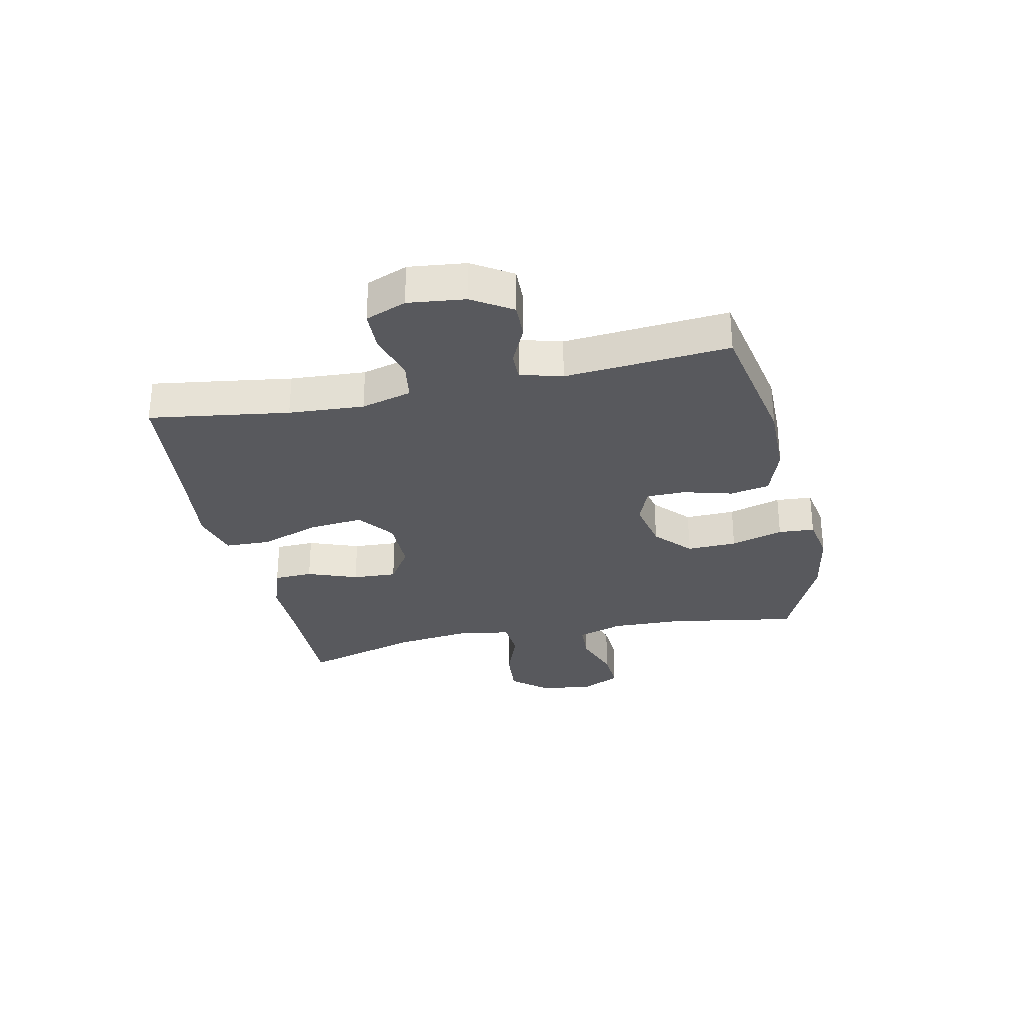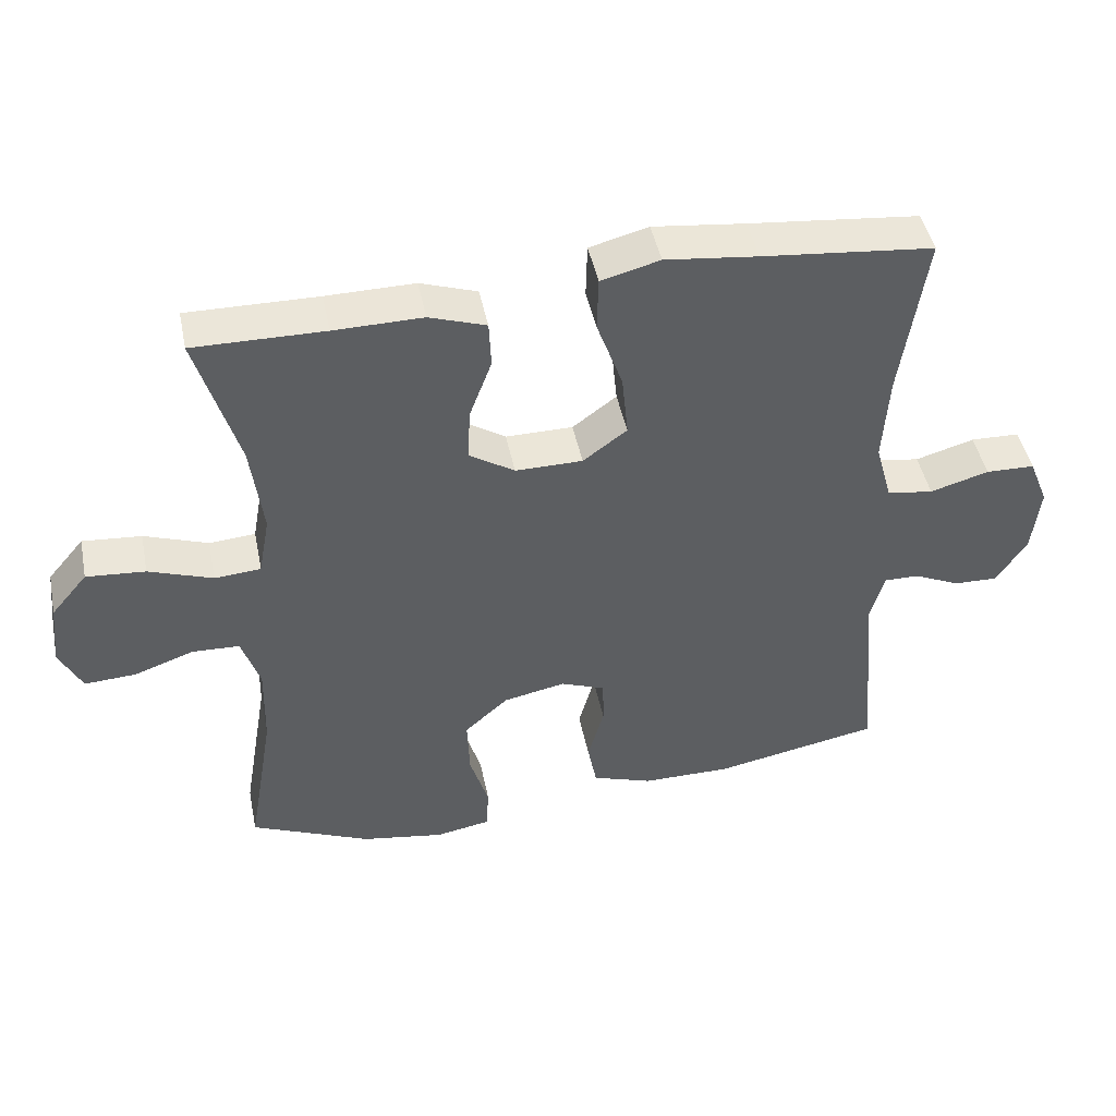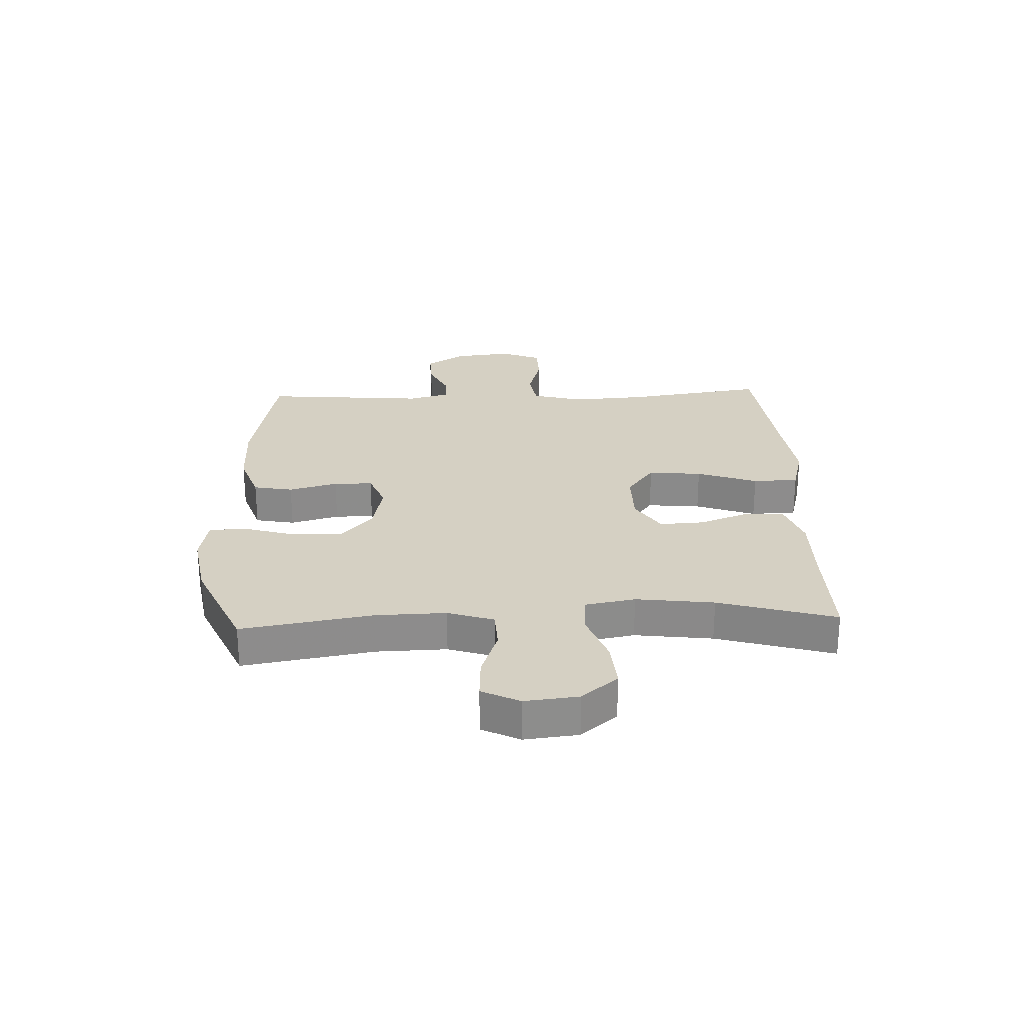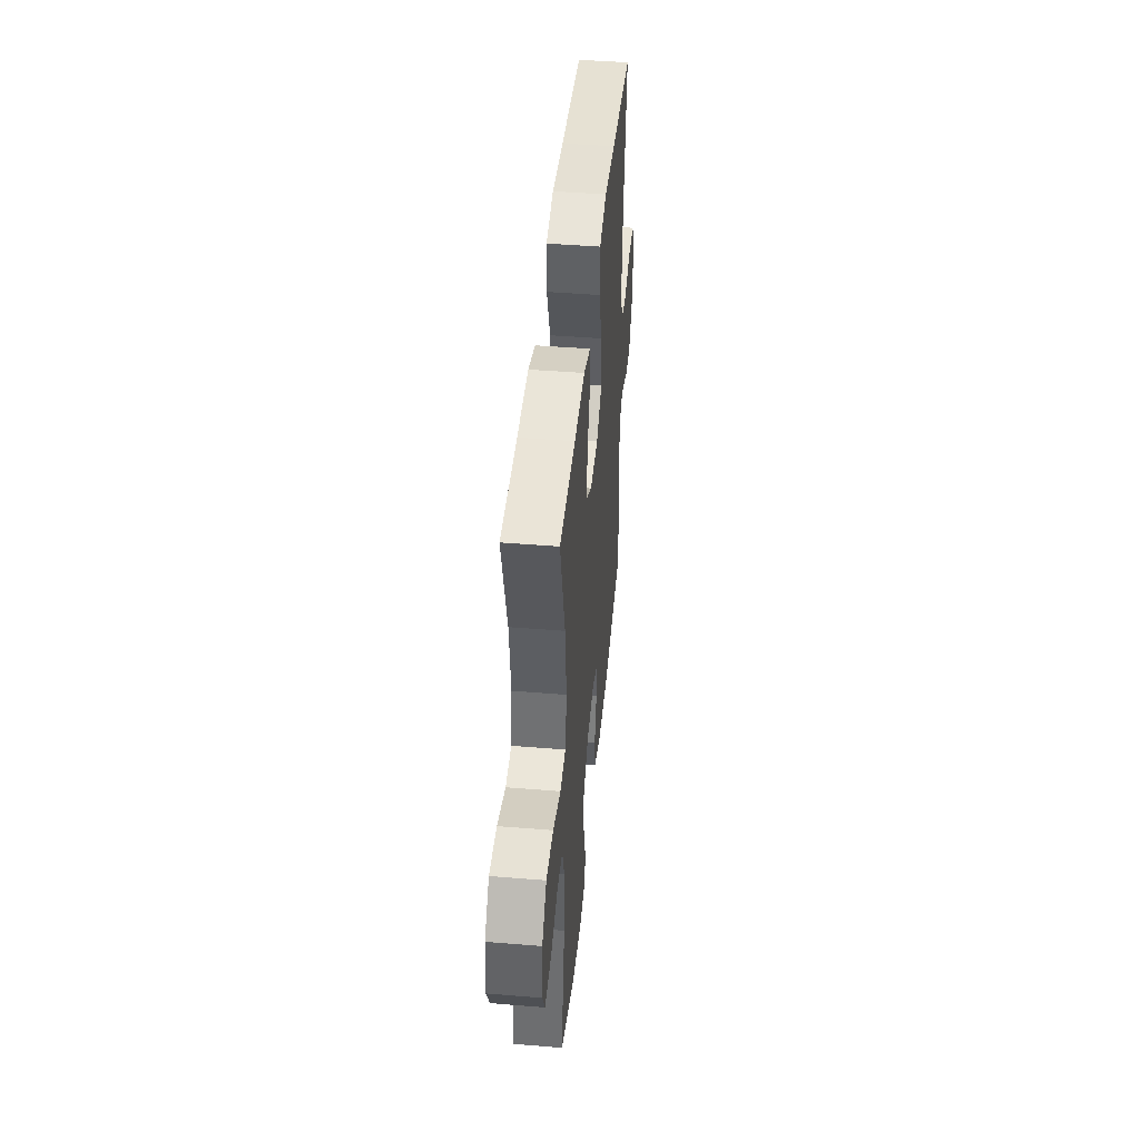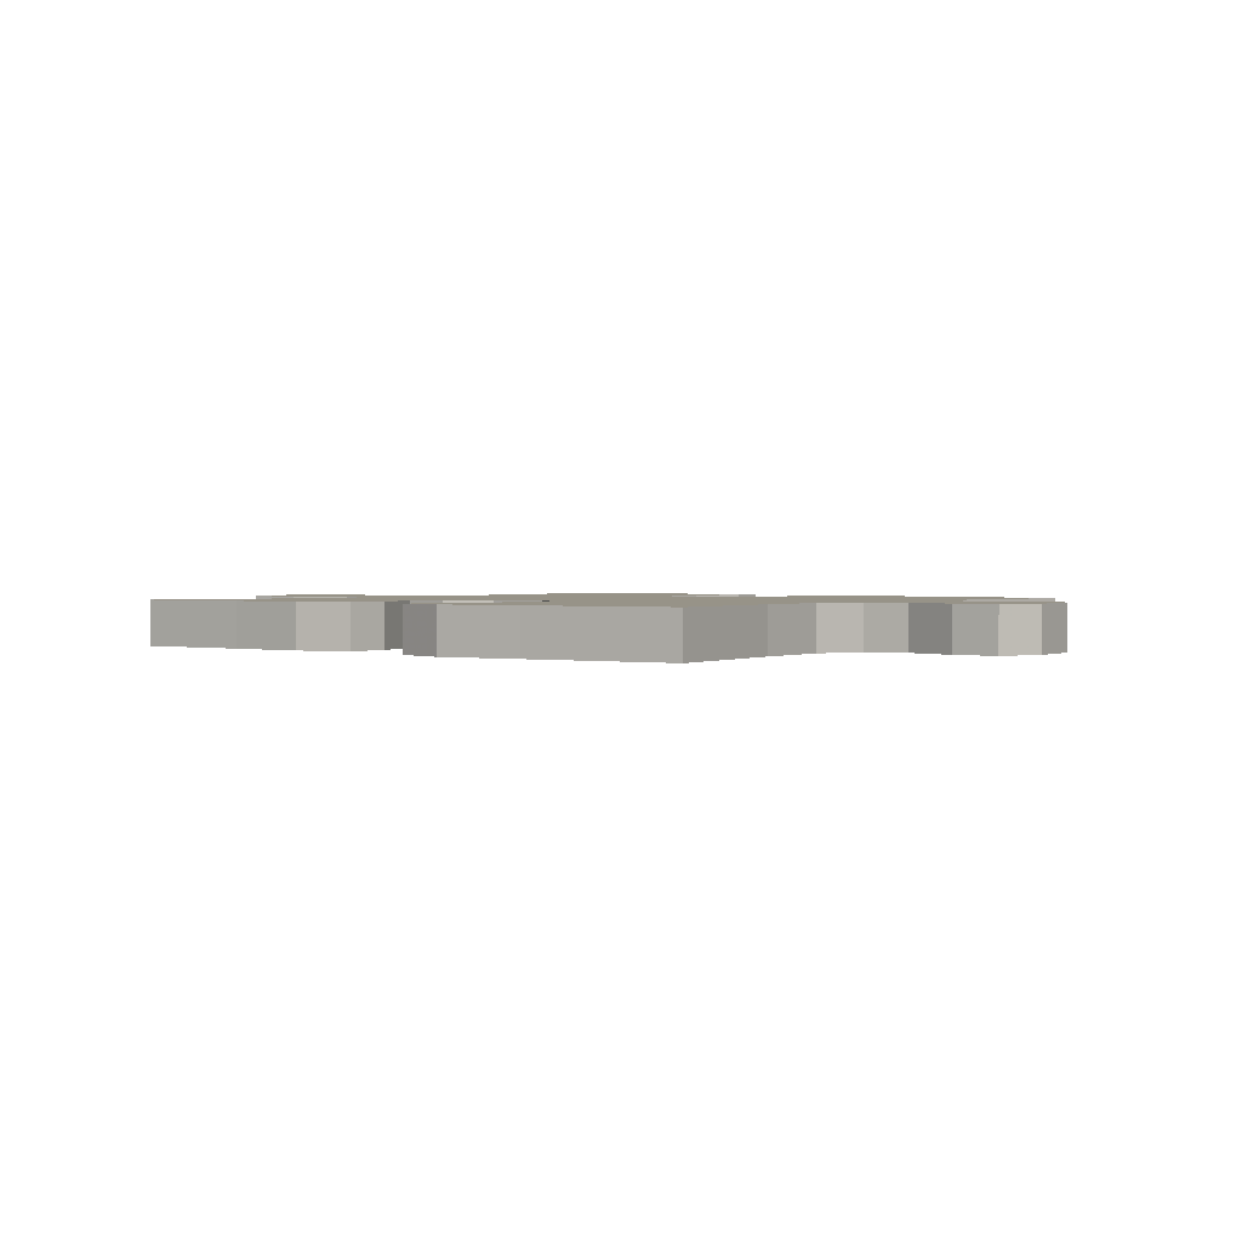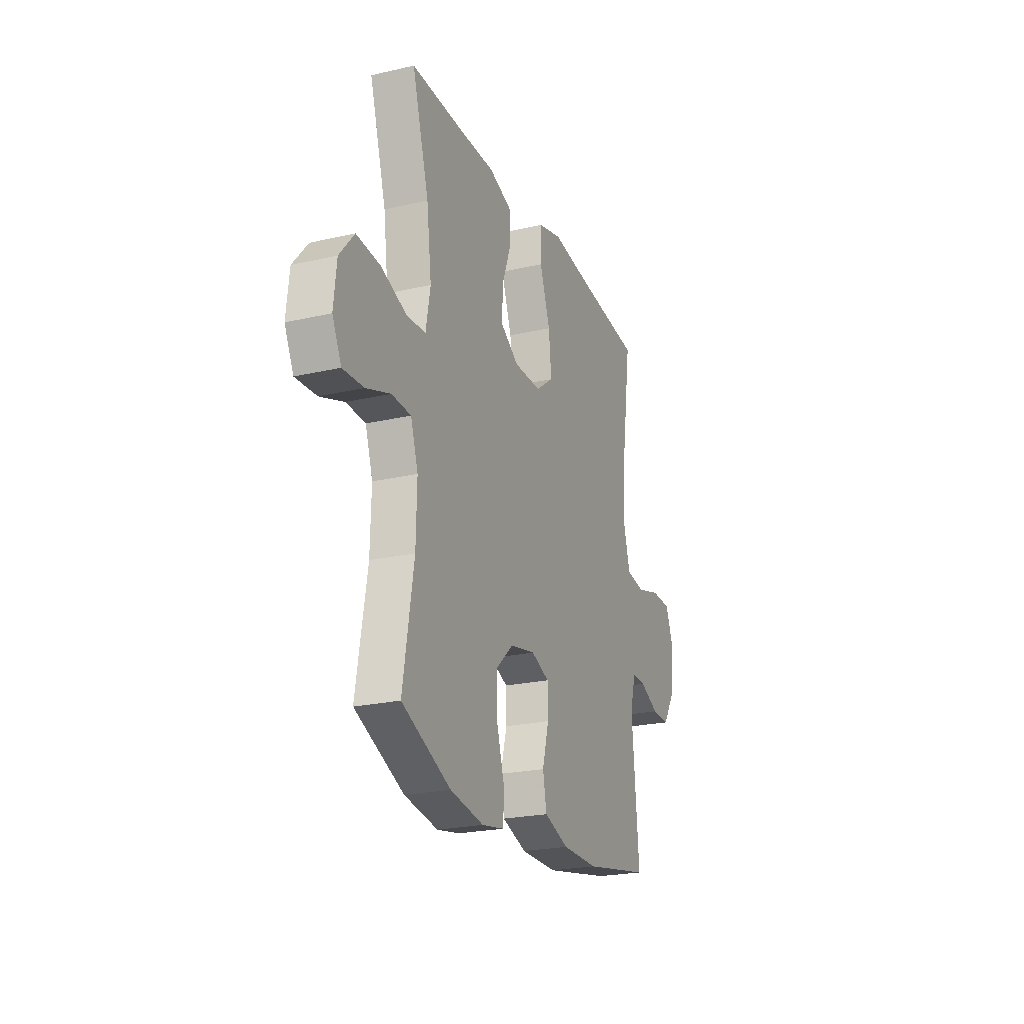
<metadata>
{"format":"obj","ext":"obj","renderer":"f3d","projection":"perspective","resolution":1024,"background":"white","views":[{"elev":-29.8,"azim":102.1,"up":"+Y"},{"elev":46.3,"azim":-11.6,"up":"+Z"},{"elev":26.0,"azim":-92.3,"up":"+Y"},{"elev":44.7,"azim":-84.6,"up":"+Z"},{"elev":1.4,"azim":37.8,"up":"+Y"},{"elev":-23.1,"azim":-68.6,"up":"+Z"}]}
</metadata>
<code>
v -0.5 0.07 -0.5
v -0.462 0.07 -0.275
v -0.459 0.07 -0.154
v -0.485 0.07 -0.075
v -0.553 0.07 -0.072
v -0.638 0.07 -0.102
v -0.711 0.07 -0.106
v -0.743 0.07 -0.041
v -0.733 0.07 0.051
v -0.681 0.07 0.113
v -0.597 0.07 0.106
v -0.506 0.07 0.073
v -0.44 0.07 0.078
v -0.424 0.07 0.165
v -0.441 0.07 0.299
v -0.5 0.07 0.5
v -0.314 0.07 0.497
v -0.188 0.07 0.498
v -0.107 0.07 0.47
v -0.104 0.07 0.403
v -0.136 0.07 0.317
v -0.14 0.07 0.241
v -0.075 0.07 0.199
v 0.021 0.07 0.199
v 0.084 0.07 0.246
v 0.075 0.07 0.338
v 0.038 0.07 0.442
v 0.04 0.07 0.52
v 0.124 0.07 0.542
v 0.256 0.07 0.526
v 0.5 0.07 0.5
v 0.465 0.07 0.26
v 0.457 0.07 0.131
v 0.481 0.07 0.044
v 0.547 0.07 0.034
v 0.631 0.07 0.058
v 0.701 0.07 0.056
v 0.729 0.07 -0.014
v 0.718 0.07 -0.112
v 0.675 0.07 -0.18
v 0.612 0.07 -0.178
v 0.545 0.07 -0.147
v 0.496 0.07 -0.146
v 0.476 0.07 -0.218
v 0.5 0.07 -0.5
v 0.263 0.07 -0.545
v 0.135 0.07 -0.544
v 0.048 0.07 -0.514
v 0.035 0.07 -0.446
v 0.058 0.07 -0.362
v 0.057 0.07 -0.295
v -0.007 0.07 -0.27
v -0.096 0.07 -0.288
v -0.158 0.07 -0.344
v -0.155 0.07 -0.43
v -0.128 0.07 -0.52
v -0.132 0.07 -0.582
v -0.21 0.07 -0.596
v -0.328 0.07 -0.576
v -0.5 0 -0.5
v -0.462 0 -0.275
v -0.459 0 -0.154
v -0.485 0 -0.075
v -0.553 0 -0.072
v -0.638 0 -0.102
v -0.711 0 -0.106
v -0.743 0 -0.041
v -0.733 0 0.051
v -0.681 0 0.113
v -0.597 0 0.106
v -0.506 0 0.073
v -0.44 0 0.078
v -0.424 0 0.165
v -0.441 0 0.299
v -0.5 0 0.5
v -0.314 0 0.497
v -0.188 0 0.498
v -0.107 0 0.47
v -0.104 0 0.403
v -0.136 0 0.317
v -0.14 0 0.241
v -0.075 0 0.199
v 0.021 0 0.199
v 0.084 0 0.246
v 0.075 0 0.338
v 0.038 0 0.442
v 0.04 0 0.52
v 0.124 0 0.542
v 0.256 0 0.526
v 0.5 0 0.5
v 0.465 0 0.26
v 0.457 0 0.131
v 0.481 0 0.044
v 0.547 0 0.034
v 0.631 0 0.058
v 0.701 0 0.056
v 0.729 0 -0.014
v 0.718 0 -0.112
v 0.675 0 -0.18
v 0.612 0 -0.178
v 0.545 0 -0.147
v 0.496 0 -0.146
v 0.476 0 -0.218
v 0.5 0 -0.5
v 0.263 0 -0.545
v 0.135 0 -0.544
v 0.048 0 -0.514
v 0.035 0 -0.446
v 0.058 0 -0.362
v 0.057 0 -0.295
v -0.007 0 -0.27
v -0.096 0 -0.288
v -0.158 0 -0.344
v -0.155 0 -0.43
v -0.128 0 -0.52
v -0.132 0 -0.582
v -0.21 0 -0.596
v -0.328 0 -0.576
f 58 59 1 2
f 55 56 57 58
f 54 55 58 2
f 53 54 2 3
f 52 53 3 4
f 51 52 4
f 47 48 49 50
f 47 50 51
f 44 45 46 47
f 43 44 47 51
f 39 40 41 42
f 39 42 43
f 38 39 43
f 35 36 37 38
f 34 35 38 43
f 33 34 43 51
f 30 31 32
f 26 27 28 29
f 25 26 29 30
f 18 19 20 21
f 17 18 21 22
f 15 16 17 22
f 14 15 22 23
f 9 10 11 12
f 9 12 13
f 8 9 13
f 5 6 7 8
f 4 5 8 13
f 51 4 13
f 25 30 32 33
f 24 25 33 51
f 23 24 51
f 13 14 23 51
f 61 60 118 117
f 117 116 115 114
f 61 117 114 113
f 62 61 113 112
f 63 62 112 111
f 63 111 110
f 109 108 107 106
f 110 109 106
f 106 105 104 103
f 110 106 103 102
f 101 100 99 98
f 102 101 98
f 102 98 97
f 97 96 95 94
f 102 97 94 93
f 110 102 93 92
f 91 90 89
f 88 87 86 85
f 89 88 85 84
f 80 79 78 77
f 81 80 77 76
f 81 76 75 74
f 82 81 74 73
f 71 70 69 68
f 72 71 68
f 72 68 67
f 67 66 65 64
f 72 67 64 63
f 72 63 110
f 92 91 89 84
f 110 92 84 83
f 110 83 82
f 110 82 73 72
f 1 60 61 2
f 2 61 62 3
f 3 62 63 4
f 4 63 64 5
f 5 64 65 6
f 6 65 66 7
f 7 66 67 8
f 8 67 68 9
f 9 68 69 10
f 10 69 70 11
f 11 70 71 12
f 12 71 72 13
f 13 72 73 14
f 14 73 74 15
f 15 74 75 16
f 16 75 76 17
f 17 76 77 18
f 18 77 78 19
f 19 78 79 20
f 20 79 80 21
f 21 80 81 22
f 22 81 82 23
f 23 82 83 24
f 24 83 84 25
f 25 84 85 26
f 26 85 86 27
f 27 86 87 28
f 28 87 88 29
f 29 88 89 30
f 30 89 90 31
f 31 90 91 32
f 32 91 92 33
f 33 92 93 34
f 34 93 94 35
f 35 94 95 36
f 36 95 96 37
f 37 96 97 38
f 38 97 98 39
f 39 98 99 40
f 40 99 100 41
f 41 100 101 42
f 42 101 102 43
f 43 102 103 44
f 44 103 104 45
f 45 104 105 46
f 46 105 106 47
f 47 106 107 48
f 48 107 108 49
f 49 108 109 50
f 50 109 110 51
f 51 110 111 52
f 52 111 112 53
f 53 112 113 54
f 54 113 114 55
f 55 114 115 56
f 56 115 116 57
f 57 116 117 58
f 58 117 118 59
f 59 118 60 1

</code>
